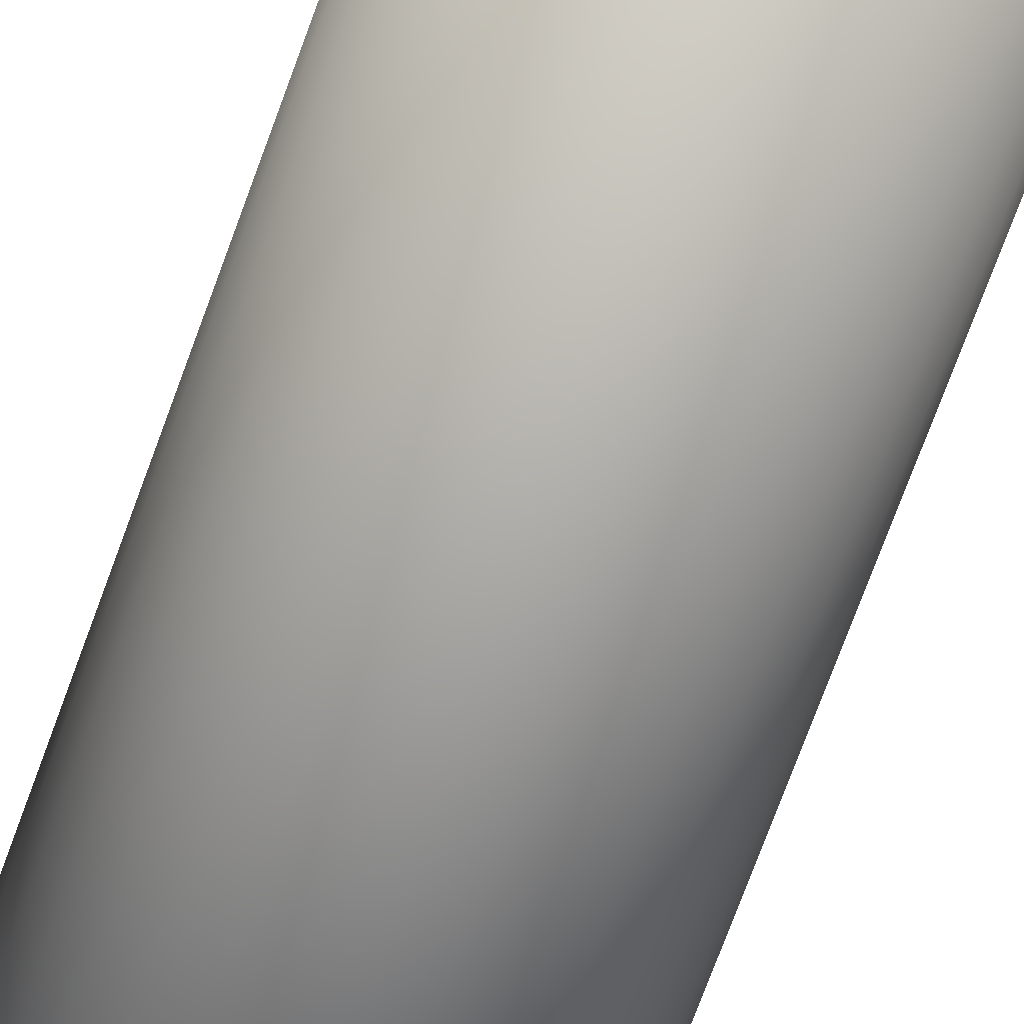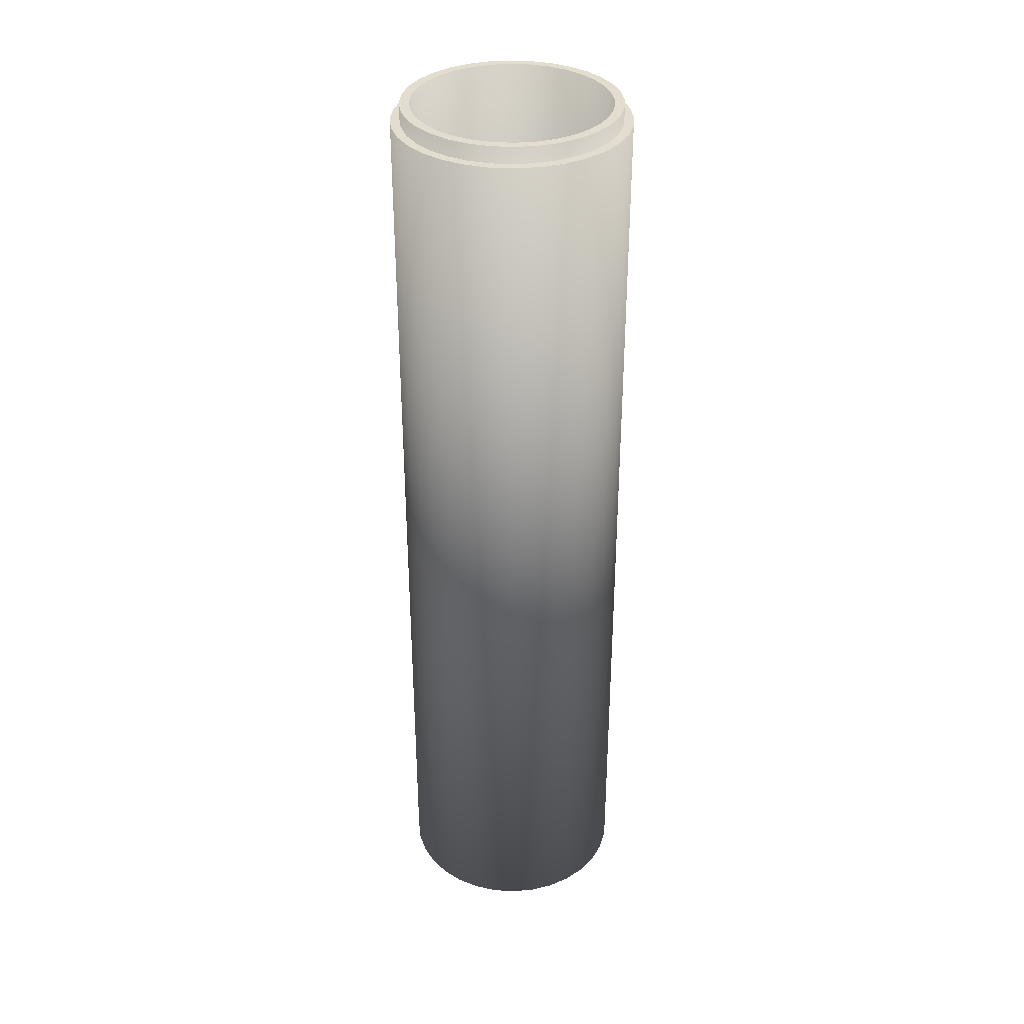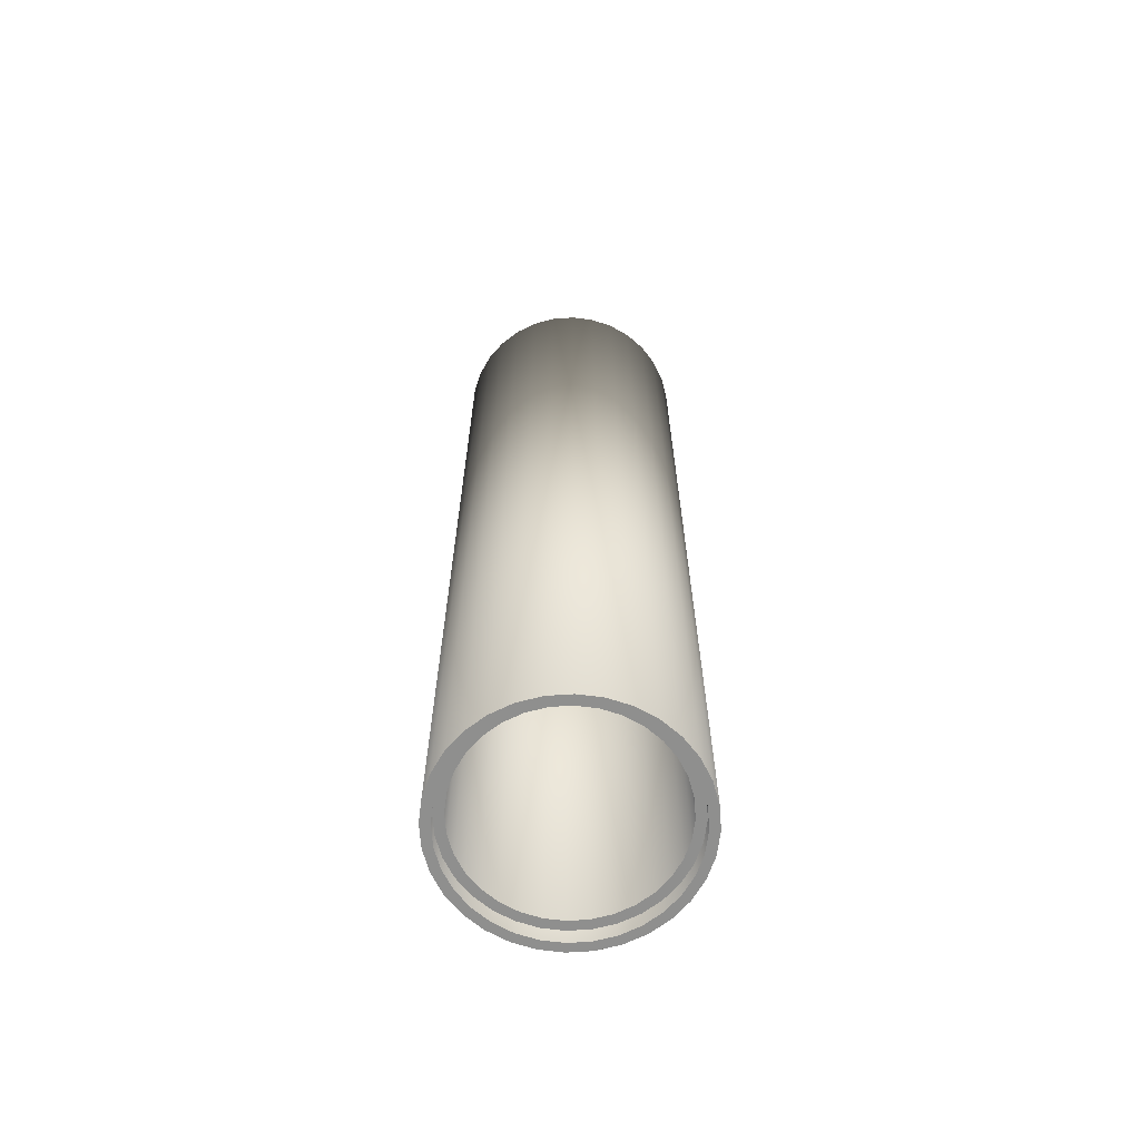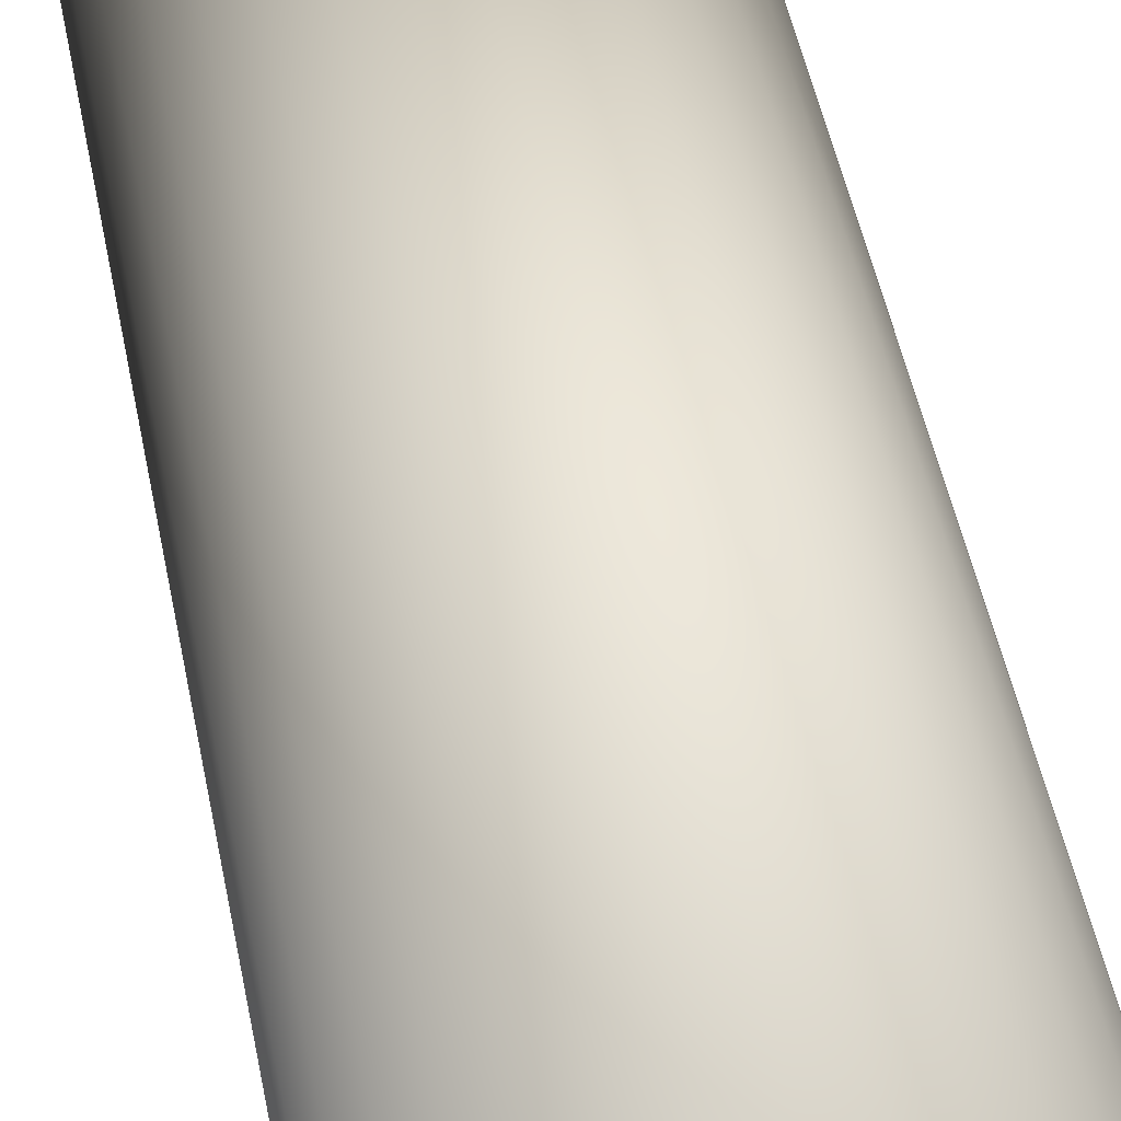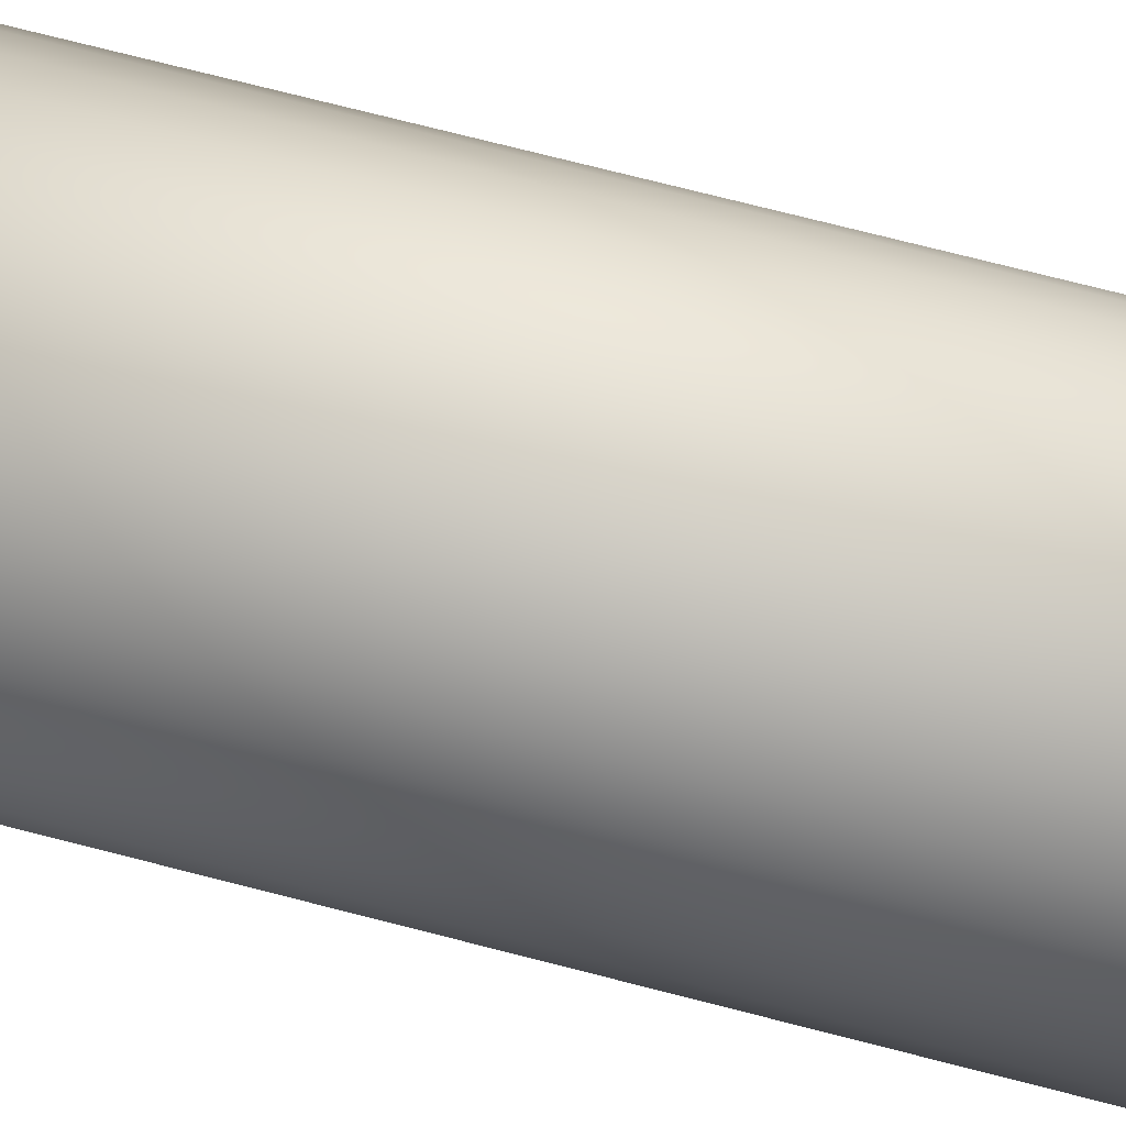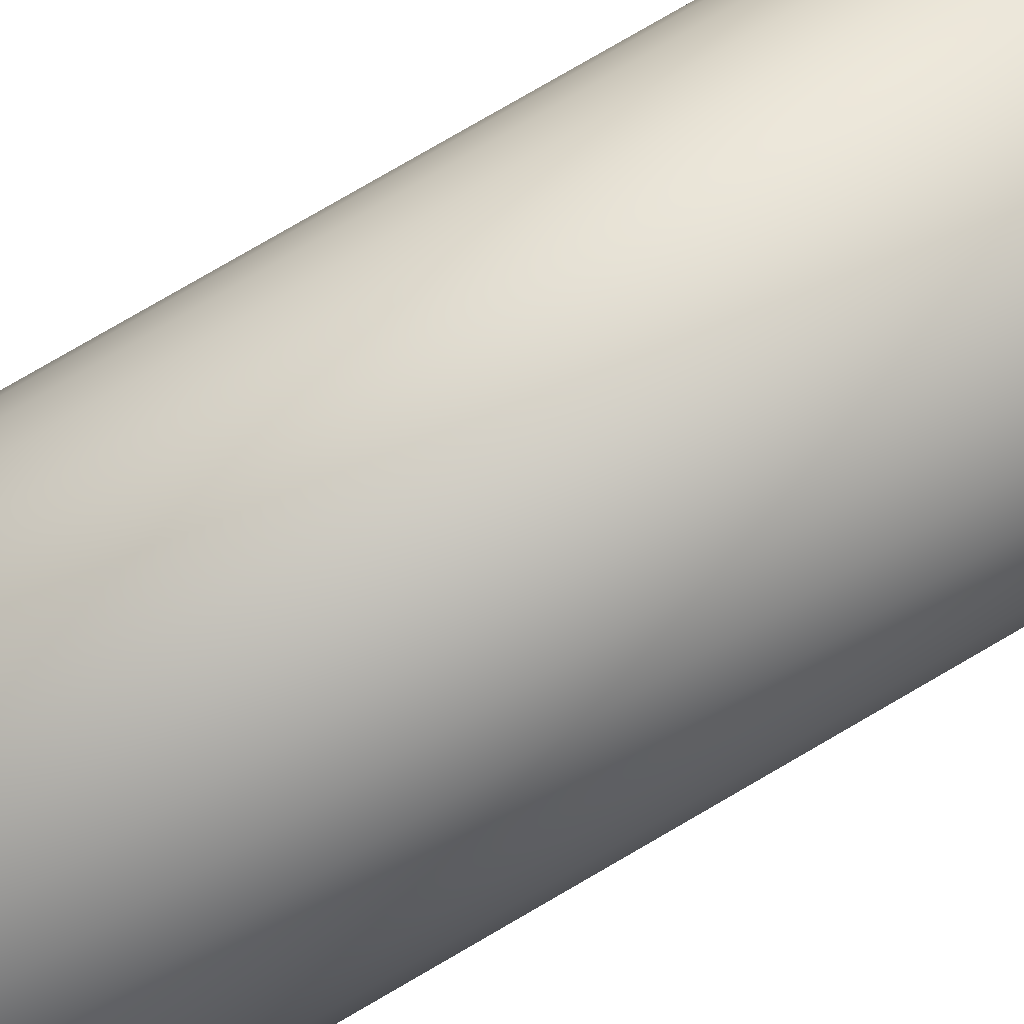
<metadata>
{"format":"obj","ext":"obj","renderer":"f3d","projection":"perspective","resolution":1024,"background":"white","views":[{"elev":-74.3,"azim":159.8,"up":"+Y"},{"elev":34.9,"azim":44.1,"up":"+Z"},{"elev":-65.3,"azim":-1.7,"up":"+Z"},{"elev":40.4,"azim":170.5,"up":"+Y"},{"elev":69.8,"azim":-75.3,"up":"+Y"},{"elev":79.3,"azim":59.9,"up":"+Y"}]}
</metadata>
<code>
o Concretepipe_01_Cylinder.008
v 0 0.25 -1
v 0 0.25 1
v 0.04877 0.2452 -1
v 0.04877 0.2452 1
v 0.09567 0.231 -1
v 0.09567 0.231 1
v 0.1389 0.2079 -1
v 0.1389 0.2079 1
v 0.1768 0.1768 -1
v 0.1768 0.1768 1
v 0.2079 0.1389 -1
v 0.2079 0.1389 1
v 0.231 0.09567 -1
v 0.231 0.09567 1
v 0.2452 0.04877 -1
v 0.2452 0.04877 1
v 0.25 0 -1
v 0.25 -0 1
v 0.2452 -0.04877 -1
v 0.2452 -0.04877 1
v 0.231 -0.09567 -1
v 0.231 -0.09567 1
v 0.2079 -0.1389 -1
v 0.2079 -0.1389 1
v 0.1768 -0.1768 -1
v 0.1768 -0.1768 1
v 0.1389 -0.2079 -1
v 0.1389 -0.2079 1
v 0.09567 -0.231 -1
v 0.09567 -0.231 1
v 0.04877 -0.2452 -1
v 0.04877 -0.2452 1
v -0 -0.25 -1
v -0 -0.25 1
v -0.04877 -0.2452 -1
v -0.04877 -0.2452 1
v -0.09567 -0.231 -1
v -0.09567 -0.231 1
v -0.1389 -0.2079 -1
v -0.1389 -0.2079 1
v -0.1768 -0.1768 -1
v -0.1768 -0.1768 1
v -0.2079 -0.1389 -1
v -0.2079 -0.1389 1
v -0.231 -0.09567 -1
v -0.231 -0.09567 1
v -0.2452 -0.04877 -1
v -0.2452 -0.04877 1
v -0.25 0 -1
v -0.25 0 1
v -0.2452 0.04877 -1
v -0.2452 0.04877 1
v -0.231 0.09567 -1
v -0.231 0.09567 1
v -0.2079 0.1389 -1
v -0.2079 0.1389 1
v -0.1768 0.1768 -1
v -0.1768 0.1768 1
v -0.1389 0.2079 -1
v -0.1389 0.2079 1
v -0.09567 0.231 -1
v -0.09567 0.231 1
v -0.04877 0.2452 -1
v -0.04877 0.2452 1
v 0 0.2302 -1
v 0.04491 0.2258 -1
v 0.04491 0.2258 1
v 0 0.2302 1
v 0.08808 0.2127 -1
v 0.08808 0.2127 1
v 0.1279 0.1914 -1
v 0.1279 0.1914 1
v 0.1628 0.1628 -1
v 0.1628 0.1628 1
v 0.1914 0.1279 -1
v 0.1914 0.1279 1
v 0.2127 0.08808 -1
v 0.2127 0.08808 1
v 0.2258 0.04491 -1
v 0.2258 0.04491 1
v 0.2302 0 -1
v 0.2302 -0 1
v 0.2258 -0.04491 -1
v 0.2258 -0.04491 1
v 0.2127 -0.08808 -1
v 0.2127 -0.08808 1
v 0.1914 -0.1279 -1
v 0.1914 -0.1279 1
v 0.1628 -0.1628 -1
v 0.1628 -0.1628 1
v 0.1279 -0.1914 -1
v 0.1279 -0.1914 1
v 0.08808 -0.2127 -1
v 0.08808 -0.2127 1
v 0.04491 -0.2258 -1
v 0.04491 -0.2258 1
v -0 -0.2302 -1
v -0 -0.2302 1
v -0.04491 -0.2258 -1
v -0.04491 -0.2258 1
v -0.08808 -0.2127 -1
v -0.08808 -0.2127 1
v -0.1279 -0.1914 -1
v -0.1279 -0.1914 1
v -0.1628 -0.1628 -1
v -0.1628 -0.1628 1
v -0.1914 -0.1279 -1
v -0.1914 -0.1279 1
v -0.2127 -0.08808 -1
v -0.2127 -0.08808 1
v -0.2258 -0.04491 -1
v -0.2258 -0.04491 1
v -0.2302 0 -1
v -0.2302 0 1
v -0.2258 0.04491 -1
v -0.2258 0.04491 1
v -0.2127 0.08809 -1
v -0.2127 0.08809 1
v -0.1914 0.1279 -1
v -0.1914 0.1279 1
v -0.1628 0.1628 -1
v -0.1628 0.1628 1
v -0.1279 0.1914 -1
v -0.1279 0.1914 1
v -0.08808 0.2127 -1
v -0.08808 0.2127 1
v -0.04491 0.2258 -1
v -0.04491 0.2258 1
v 0 0.2302 -0.9645
v 0.04491 0.2258 -0.9645
v 0.04491 0.2258 1.036
v 0 0.2302 1.036
v 0.08808 0.2127 -0.9645
v 0.08808 0.2127 1.036
v 0.1279 0.1914 -0.9645
v 0.1279 0.1914 1.036
v 0.1628 0.1628 -0.9645
v 0.1628 0.1628 1.036
v 0.1914 0.1279 -0.9645
v 0.1914 0.1279 1.036
v 0.2127 0.08808 -0.9645
v 0.2127 0.08808 1.036
v 0.2258 0.04491 -0.9645
v 0.2258 0.04491 1.036
v 0.2302 0 -0.9645
v 0.2302 -0 1.036
v 0.2258 -0.04491 -0.9645
v 0.2258 -0.04491 1.036
v 0.2127 -0.08808 -0.9645
v 0.2127 -0.08808 1.036
v 0.1914 -0.1279 -0.9645
v 0.1914 -0.1279 1.036
v 0.1628 -0.1628 -0.9645
v 0.1628 -0.1628 1.036
v 0.1279 -0.1914 -0.9645
v 0.1279 -0.1914 1.036
v 0.08808 -0.2127 -0.9645
v 0.08808 -0.2127 1.036
v 0.04491 -0.2258 -0.9645
v 0.04491 -0.2258 1.036
v -0 -0.2302 -0.9645
v -0 -0.2302 1.036
v -0.04491 -0.2258 -0.9645
v -0.04491 -0.2258 1.036
v -0.08808 -0.2127 -0.9645
v -0.08808 -0.2127 1.036
v -0.1279 -0.1914 -0.9645
v -0.1279 -0.1914 1.036
v -0.1628 -0.1628 -0.9645
v -0.1628 -0.1628 1.036
v -0.1914 -0.1279 -0.9645
v -0.1914 -0.1279 1.036
v -0.2127 -0.08808 -0.9645
v -0.2127 -0.08808 1.036
v -0.2258 -0.04491 -0.9645
v -0.2258 -0.04491 1.036
v -0.2302 0 -0.9645
v -0.2302 0 1.036
v -0.2258 0.04491 -0.9645
v -0.2258 0.04491 1.036
v -0.2127 0.08809 -0.9645
v -0.2127 0.08809 1.036
v -0.1914 0.1279 -0.9645
v -0.1914 0.1279 1.036
v -0.1628 0.1628 -0.9645
v -0.1628 0.1628 1.036
v -0.1279 0.1914 -0.9645
v -0.1279 0.1914 1.036
v -0.08808 0.2127 -0.9645
v -0.08808 0.2127 1.036
v -0.04491 0.2258 -0.9645
v -0.04491 0.2258 1.036
v 0 0.2098 -0.9645
v 0.04092 0.2057 -0.9645
v 0.04092 0.2057 1.036
v 0 0.2098 1.036
v 0.08027 0.1938 -0.9645
v 0.08027 0.1938 1.036
v 0.1165 0.1744 -0.9645
v 0.1165 0.1744 1.036
v 0.1483 0.1483 -0.9645
v 0.1483 0.1483 1.036
v 0.1744 0.1165 -0.9645
v 0.1744 0.1165 1.036
v 0.1938 0.08027 -0.9645
v 0.1938 0.08027 1.036
v 0.2057 0.04092 -0.9645
v 0.2057 0.04092 1.036
v 0.2098 0 -0.9645
v 0.2098 -0 1.036
v 0.2057 -0.04092 -0.9645
v 0.2057 -0.04092 1.036
v 0.1938 -0.08027 -0.9645
v 0.1938 -0.08027 1.036
v 0.1744 -0.1165 -0.9645
v 0.1744 -0.1165 1.036
v 0.1483 -0.1483 -0.9645
v 0.1483 -0.1483 1.036
v 0.1165 -0.1744 -0.9645
v 0.1165 -0.1744 1.036
v 0.08027 -0.1938 -0.9645
v 0.08027 -0.1938 1.036
v 0.04092 -0.2057 -0.9645
v 0.04092 -0.2057 1.036
v -0 -0.2098 -0.9645
v -0 -0.2098 1.036
v -0.04092 -0.2057 -0.9645
v -0.04092 -0.2057 1.036
v -0.08027 -0.1938 -0.9645
v -0.08027 -0.1938 1.036
v -0.1165 -0.1744 -0.9645
v -0.1165 -0.1744 1.036
v -0.1483 -0.1483 -0.9645
v -0.1483 -0.1483 1.036
v -0.1744 -0.1165 -0.9645
v -0.1744 -0.1165 1.036
v -0.1938 -0.08027 -0.9645
v -0.1938 -0.08027 1.036
v -0.2057 -0.04092 -0.9645
v -0.2057 -0.04092 1.036
v -0.2098 0 -0.9645
v -0.2098 0 1.036
v -0.2057 0.04092 -0.9645
v -0.2057 0.04092 1.036
v -0.1938 0.08027 -0.9645
v -0.1938 0.08027 1.036
v -0.1744 0.1165 -0.9645
v -0.1744 0.1165 1.036
v -0.1483 0.1483 -0.9645
v -0.1483 0.1483 1.036
v -0.1165 0.1744 -0.9645
v -0.1165 0.1744 1.036
v -0.08027 0.1938 -0.9645
v -0.08027 0.1938 1.036
v -0.04092 0.2057 -0.9645
v -0.04092 0.2057 1.036
f 20 18 82 84
f 35 37 101 99
f 1 3 66 65
f 53 55 119 117
f 38 36 100 102
f 4 2 68 67
f 56 54 118 120
f 19 21 85 83
f 37 39 103 101
f 22 20 84 86
f 55 57 121 119
f 40 38 102 104
f 3 5 69 66
f 58 56 120 122
f 21 23 87 85
f 6 4 67 70
f 39 41 105 103
f 24 22 86 88
f 57 59 123 121
f 42 40 104 106
f 5 7 71 69
f 60 58 122 124
f 23 25 89 87
f 8 6 70 72
f 41 43 107 105
f 26 24 88 90
f 59 61 125 123
f 44 42 106 108
f 7 9 73 71
f 62 60 124 126
f 25 27 91 89
f 10 8 72 74
f 43 45 109 107
f 28 26 90 92
f 61 63 127 125
f 46 44 108 110
f 9 11 75 73
f 64 62 126 128
f 27 29 93 91
f 12 10 74 76
f 45 47 111 109
f 30 28 92 94
f 63 1 65 127
f 48 46 110 112
f 11 13 77 75
f 2 64 128 68
f 29 31 95 93
f 14 12 76 78
f 47 49 113 111
f 32 30 94 96
f 50 48 112 114
f 13 15 79 77
f 31 33 97 95
f 16 14 78 80
f 49 51 115 113
f 34 32 96 98
f 52 50 114 116
f 15 17 81 79
f 33 35 99 97
f 18 16 80 82
f 51 53 117 115
f 36 34 98 100
f 54 52 116 118
f 17 19 83 81
f 142 140 204 206
f 168 166 230 232
f 167 169 233 231
f 141 143 207 205
f 170 168 232 234
f 144 142 206 208
f 169 171 235 233
f 143 145 209 207
f 172 170 234 236
f 146 144 208 210
f 171 173 237 235
f 145 147 211 209
f 174 172 236 238
f 148 146 210 212
f 173 175 239 237
f 147 149 213 211
f 176 174 238 240
f 150 148 212 214
f 175 177 241 239
f 149 151 215 213
f 178 176 240 242
f 152 150 214 216
f 177 179 243 241
f 151 153 217 215
f 180 178 242 244
f 154 152 216 218
f 179 181 245 243
f 153 155 219 217
f 182 180 244 246
f 156 154 218 220
f 181 183 247 245
f 155 157 221 219
f 129 130 194 193
f 184 182 246 248
f 158 156 220 222
f 131 132 196 195
f 183 185 249 247
f 157 159 223 221
f 130 133 197 194
f 186 184 248 250
f 160 158 222 224
f 134 131 195 198
f 185 187 251 249
f 159 161 225 223
f 133 135 199 197
f 188 186 250 252
f 162 160 224 226
f 136 134 198 200
f 187 189 253 251
f 161 163 227 225
f 135 137 201 199
f 190 188 252 254
f 164 162 226 228
f 138 136 200 202
f 189 191 255 253
f 163 165 229 227
f 137 139 203 201
f 192 190 254 256
f 166 164 228 230
f 140 138 202 204
f 191 129 193 255
f 165 167 231 229
f 139 141 205 203
f 132 192 256 196
f 1 2 4 3
f 3 4 6 5
f 5 6 8 7
f 7 8 10 9
f 9 10 12 11
f 11 12 14 13
f 13 14 16 15
f 15 16 18 17
f 17 18 20 19
f 19 20 22 21
f 21 22 24 23
f 23 24 26 25
f 25 26 28 27
f 27 28 30 29
f 29 30 32 31
f 31 32 34 33
f 33 34 36 35
f 35 36 38 37
f 37 38 40 39
f 39 40 42 41
f 41 42 44 43
f 43 44 46 45
f 45 46 48 47
f 47 48 50 49
f 49 50 52 51
f 51 52 54 53
f 53 54 56 55
f 55 56 58 57
f 57 58 60 59
f 59 60 62 61
f 61 62 64 63
f 63 64 2 1
f 73 75 139 137
f 99 101 165 163
f 128 126 190 192
f 102 100 164 166
f 76 74 138 140
f 127 65 129 191
f 101 103 167 165
f 75 77 141 139
f 68 128 192 132
f 104 102 166 168
f 78 76 140 142
f 103 105 169 167
f 77 79 143 141
f 106 104 168 170
f 80 78 142 144
f 105 107 171 169
f 79 81 145 143
f 108 106 170 172
f 82 80 144 146
f 107 109 173 171
f 81 83 147 145
f 110 108 172 174
f 84 82 146 148
f 109 111 175 173
f 83 85 149 147
f 112 110 174 176
f 86 84 148 150
f 111 113 177 175
f 85 87 151 149
f 114 112 176 178
f 88 86 150 152
f 113 115 179 177
f 87 89 153 151
f 116 114 178 180
f 90 88 152 154
f 115 117 181 179
f 89 91 155 153
f 118 116 180 182
f 92 90 154 156
f 117 119 183 181
f 91 93 157 155
f 65 66 130 129
f 120 118 182 184
f 94 92 156 158
f 67 68 132 131
f 119 121 185 183
f 93 95 159 157
f 66 69 133 130
f 122 120 184 186
f 96 94 158 160
f 70 67 131 134
f 121 123 187 185
f 95 97 161 159
f 69 71 135 133
f 124 122 186 188
f 98 96 160 162
f 72 70 134 136
f 123 125 189 187
f 97 99 163 161
f 71 73 137 135
f 126 124 188 190
f 100 98 162 164
f 74 72 136 138
f 125 127 191 189
f 193 196 256 255
f 255 256 254 253
f 253 254 252 251
f 251 252 250 249
f 249 250 248 247
f 247 248 246 245
f 245 246 244 243
f 243 244 242 241
f 241 242 240 239
f 239 240 238 237
f 237 238 236 235
f 235 236 234 233
f 233 234 232 231
f 231 232 230 229
f 229 230 228 227
f 227 228 226 225
f 225 226 224 223
f 223 224 222 221
f 221 222 220 219
f 219 220 218 217
f 217 218 216 215
f 215 216 214 213
f 213 214 212 211
f 211 212 210 209
f 209 210 208 207
f 207 208 206 205
f 205 206 204 203
f 203 204 202 201
f 201 202 200 199
f 199 200 198 197
f 197 198 195 194
f 194 195 196 193

</code>
